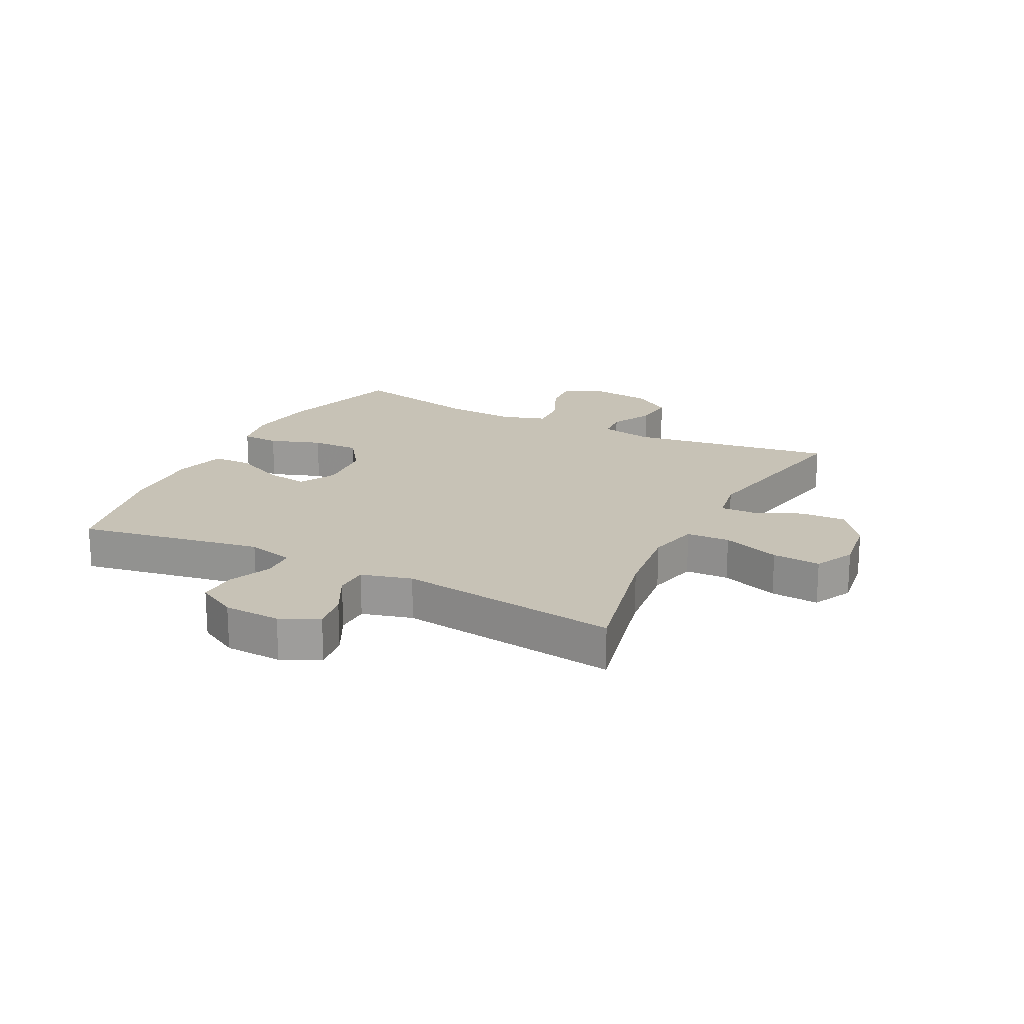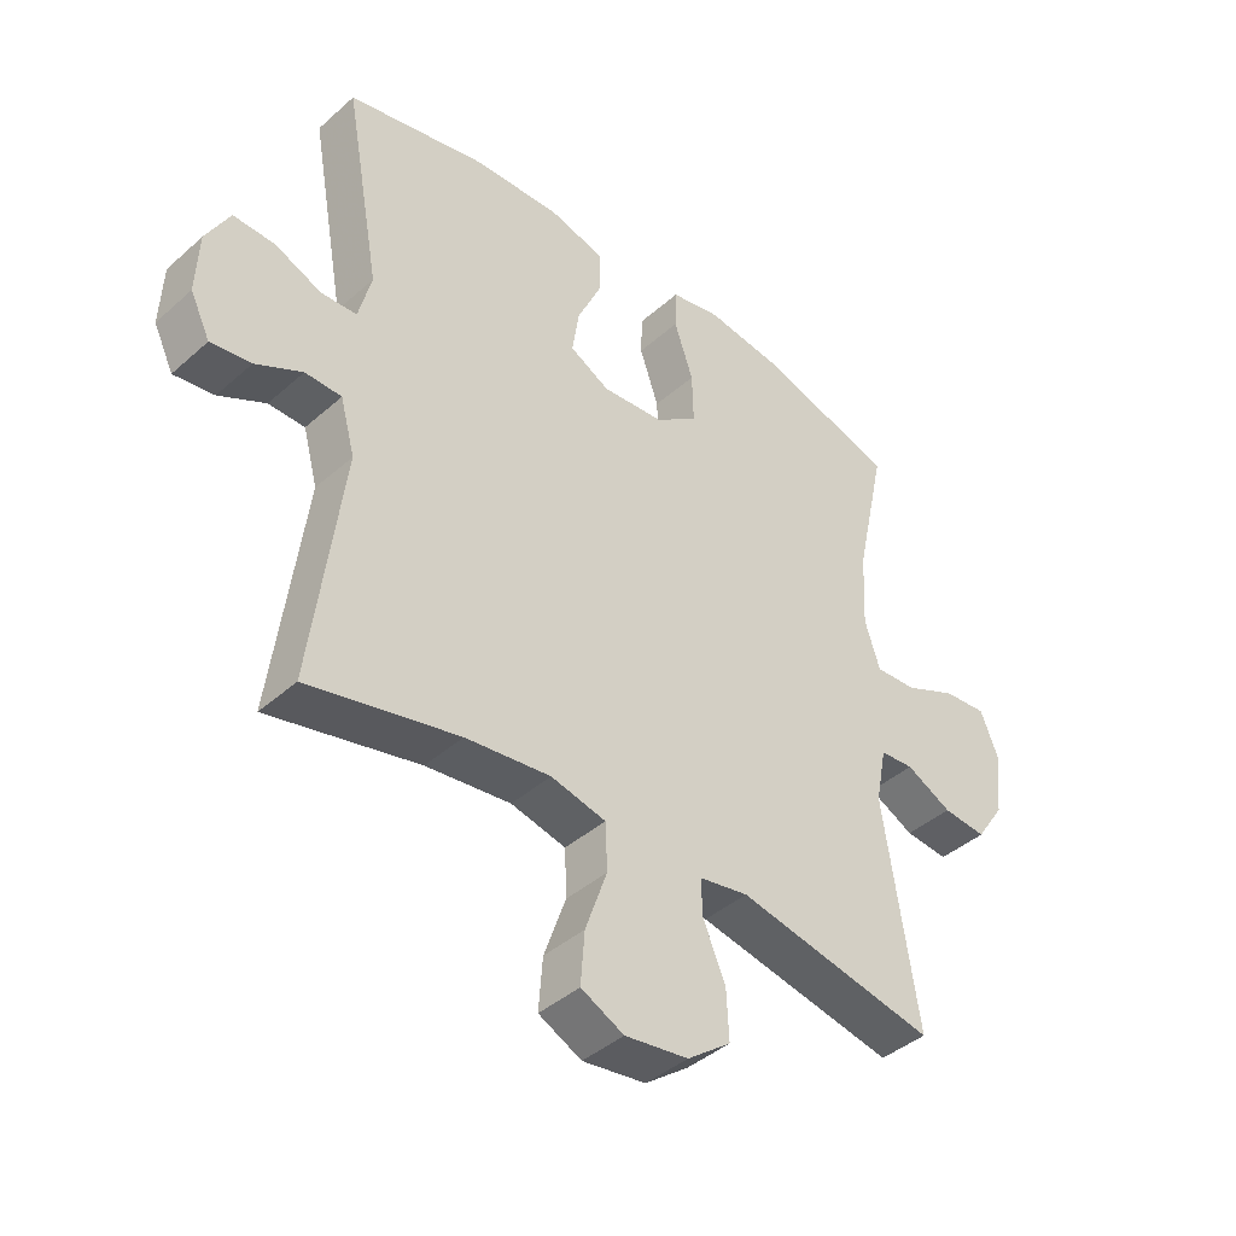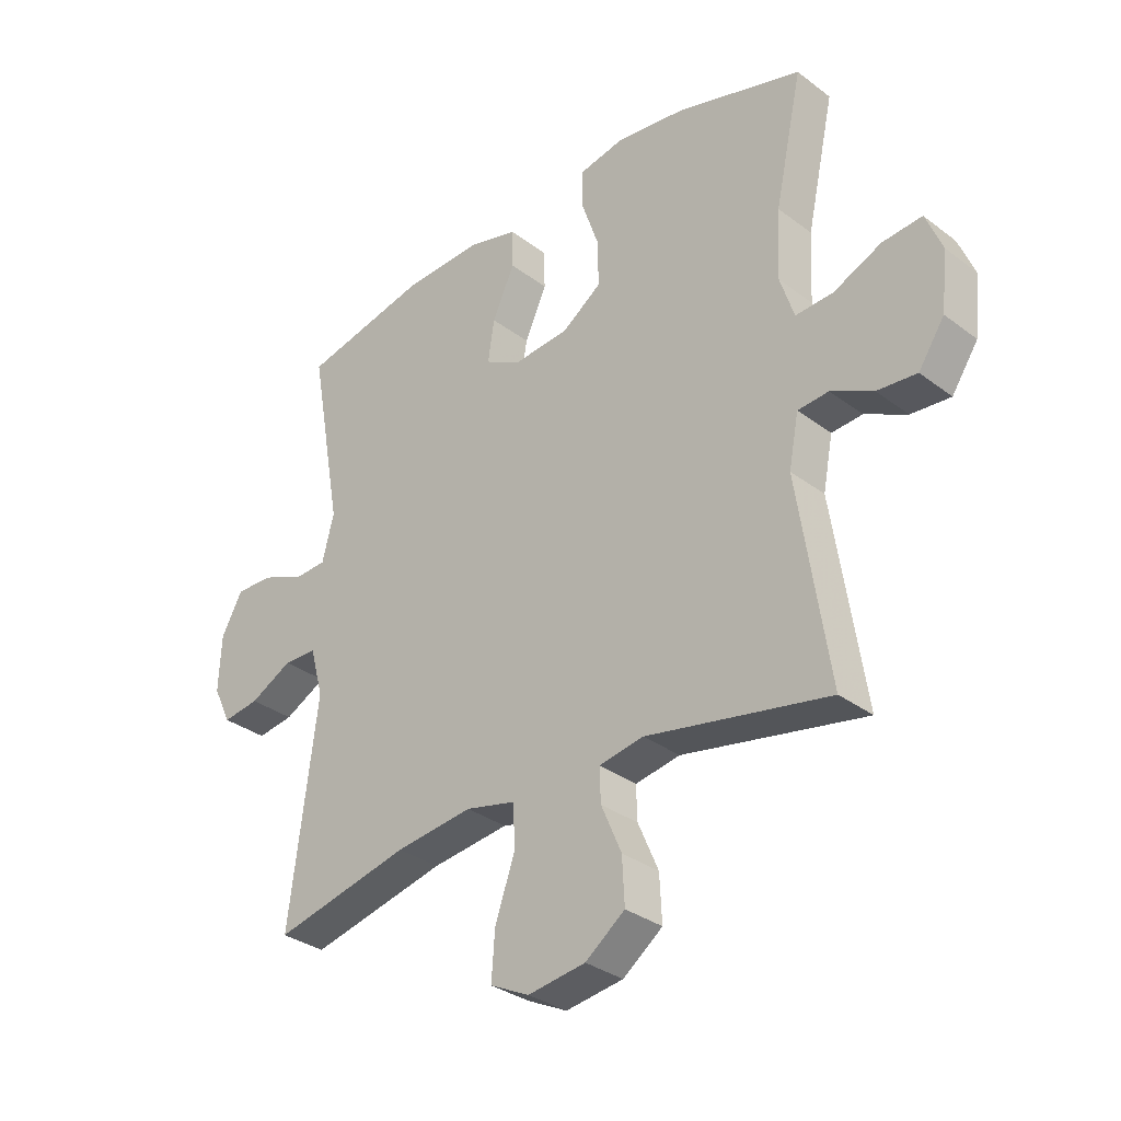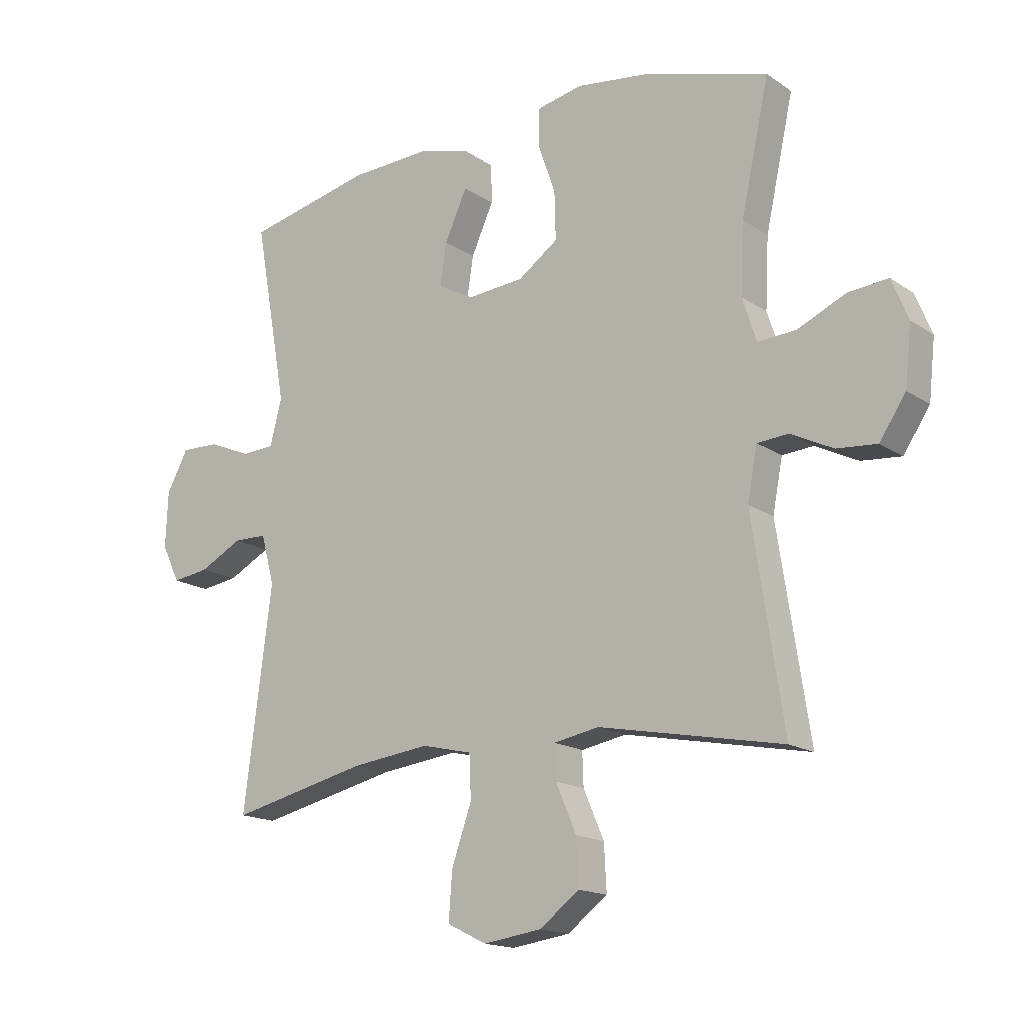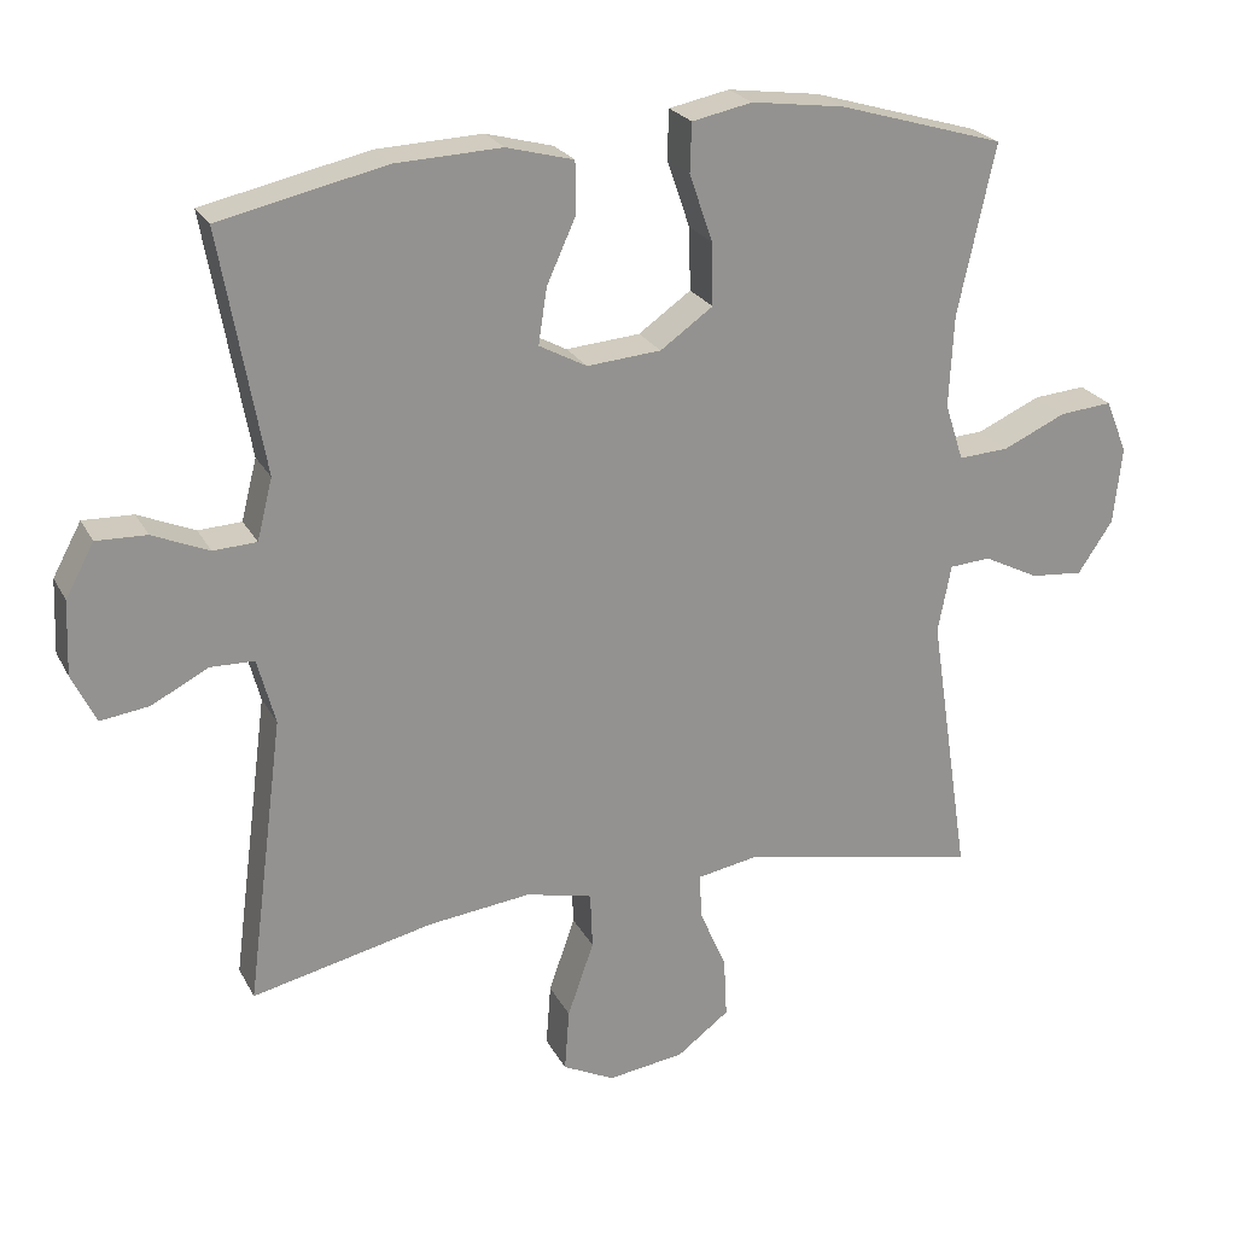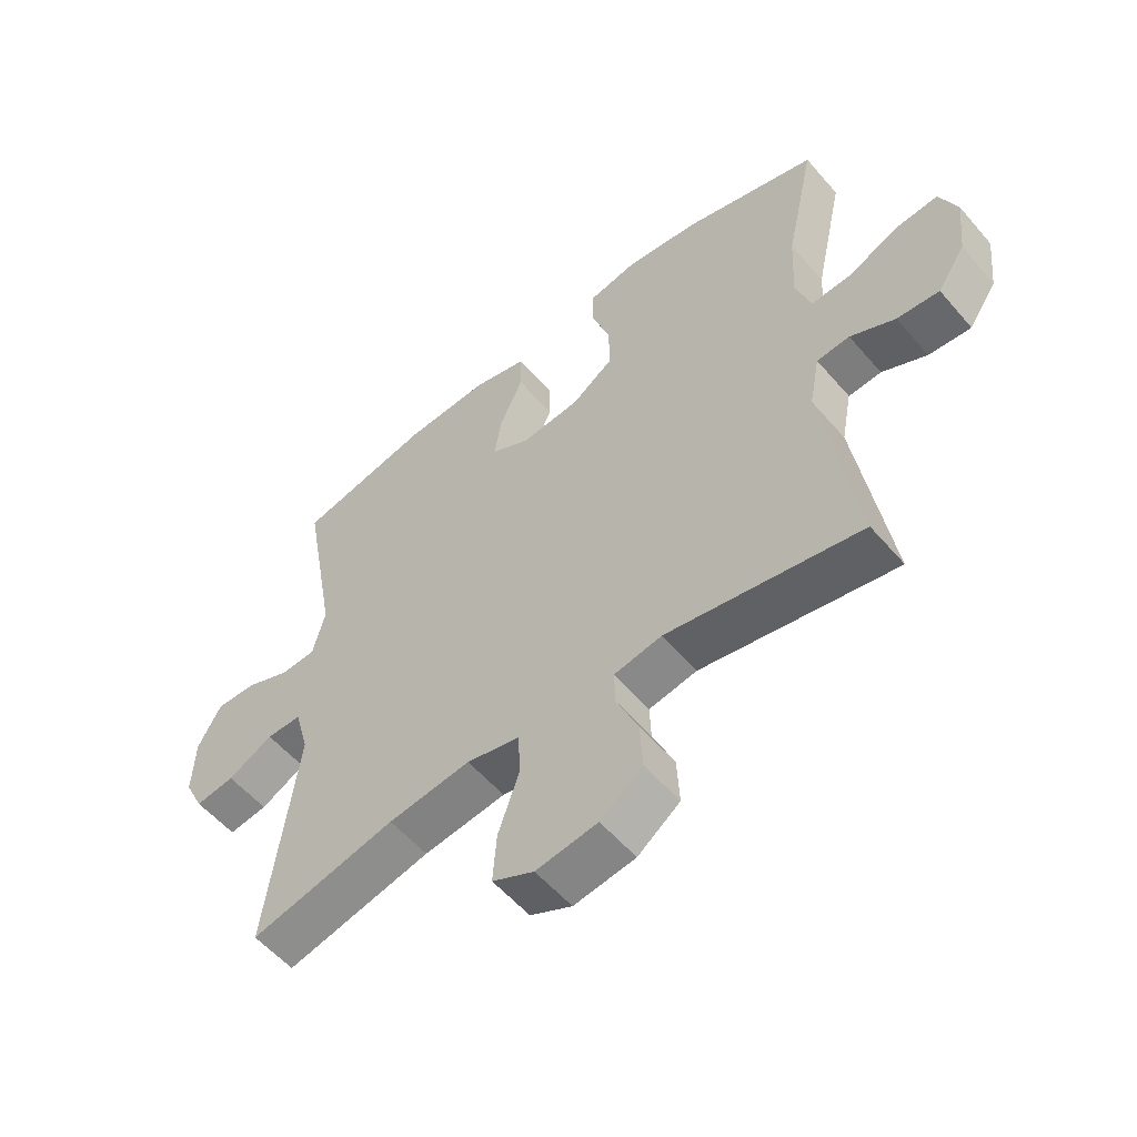
<metadata>
{"format":"obj","ext":"obj","renderer":"f3d","projection":"perspective","resolution":1024,"background":"white","views":[{"elev":19.3,"azim":117.0,"up":"+Y"},{"elev":-41.6,"azim":136.8,"up":"+Z"},{"elev":-32.4,"azim":-136.3,"up":"+Z"},{"elev":-16.3,"azim":-143.4,"up":"+Z"},{"elev":23.4,"azim":158.2,"up":"+Z"},{"elev":-56.1,"azim":-140.0,"up":"+Z"}]}
</metadata>
<code>
v -0.5 0.07 -0.5
v -0.447 0.07 -0.152
v -0.464 0.07 -0.064
v -0.517 0.07 -0.06
v -0.589 0.07 -0.096
v -0.657 0.07 -0.102
v -0.702 0.07 -0.035
v -0.713 0.07 0.065
v -0.685 0.07 0.134
v -0.617 0.07 0.128
v -0.535 0.07 0.091
v -0.47 0.07 0.087
v -0.446 0.07 0.161
v -0.452 0.07 0.28
v -0.5 0.07 0.5
v -0.285 0.07 0.563
v -0.165 0.07 0.579
v -0.087 0.07 0.563
v -0.085 0.07 0.5
v -0.115 0.07 0.413
v -0.117 0.07 0.332
v -0.049 0.07 0.284
v 0.047 0.07 0.276
v 0.109 0.07 0.309
v 0.098 0.07 0.381
v 0.06 0.07 0.465
v 0.061 0.07 0.531
v 0.148 0.07 0.554
v 0.285 0.07 0.548
v 0.5 0.07 0.5
v 0.444 0.07 0.189
v 0.464 0.07 0.11
v 0.52 0.07 0.107
v 0.593 0.07 0.138
v 0.658 0.07 0.14
v 0.695 0.07 0.072
v 0.699 0.07 -0.024
v 0.668 0.07 -0.088
v 0.605 0.07 -0.079
v 0.532 0.07 -0.041
v 0.475 0.07 -0.042
v 0.452 0.07 -0.127
v 0.5 0.07 -0.5
v 0.265 0.07 -0.446
v 0.132 0.07 -0.43
v 0.046 0.07 -0.45
v 0.043 0.07 -0.523
v 0.077 0.07 -0.62
v 0.083 0.07 -0.701
v 0.016 0.07 -0.734
v -0.083 0.07 -0.72
v -0.151 0.07 -0.669
v -0.147 0.07 -0.591
v -0.112 0.07 -0.51
v -0.11 0.07 -0.453
v -0.187 0.07 -0.439
v -0.5 0 -0.5
v -0.447 0 -0.152
v -0.464 0 -0.064
v -0.517 0 -0.06
v -0.589 0 -0.096
v -0.657 0 -0.102
v -0.702 0 -0.035
v -0.713 0 0.065
v -0.685 0 0.134
v -0.617 0 0.128
v -0.535 0 0.091
v -0.47 0 0.087
v -0.446 0 0.161
v -0.452 0 0.28
v -0.5 0 0.5
v -0.285 0 0.563
v -0.165 0 0.579
v -0.087 0 0.563
v -0.085 0 0.5
v -0.115 0 0.413
v -0.117 0 0.332
v -0.049 0 0.284
v 0.047 0 0.276
v 0.109 0 0.309
v 0.098 0 0.381
v 0.06 0 0.465
v 0.061 0 0.531
v 0.148 0 0.554
v 0.285 0 0.548
v 0.5 0 0.5
v 0.444 0 0.189
v 0.464 0 0.11
v 0.52 0 0.107
v 0.593 0 0.138
v 0.658 0 0.14
v 0.695 0 0.072
v 0.699 0 -0.024
v 0.668 0 -0.088
v 0.605 0 -0.079
v 0.532 0 -0.041
v 0.475 0 -0.042
v 0.452 0 -0.127
v 0.5 0 -0.5
v 0.265 0 -0.446
v 0.132 0 -0.43
v 0.046 0 -0.45
v 0.043 0 -0.523
v 0.077 0 -0.62
v 0.083 0 -0.701
v 0.016 0 -0.734
v -0.083 0 -0.72
v -0.151 0 -0.669
v -0.147 0 -0.591
v -0.112 0 -0.51
v -0.11 0 -0.453
v -0.187 0 -0.439
f 51 52 53 54
f 51 54 55
f 50 51 55
f 47 48 49 50
f 46 47 50 55
f 45 46 55 56
f 42 43 44
f 41 42 44 45
f 37 38 39 40
f 37 40 41
f 36 37 41
f 33 34 35 36
f 32 33 36 41
f 31 32 41 45
f 25 26 27 28
f 24 25 28 29
f 17 18 19 20
f 17 20 21
f 14 15 16 17
f 13 14 17 21
f 12 13 21 22
f 8 9 10 11
f 8 11 12
f 7 8 12
f 4 5 6 7
f 3 4 7 12
f 2 3 12 22
f 56 1 2 22
f 24 29 30 31
f 23 24 31 45
f 22 23 45 56
f 110 109 108 107
f 111 110 107
f 111 107 106
f 106 105 104 103
f 111 106 103 102
f 112 111 102 101
f 100 99 98
f 101 100 98 97
f 96 95 94 93
f 97 96 93
f 97 93 92
f 92 91 90 89
f 97 92 89 88
f 101 97 88 87
f 84 83 82 81
f 85 84 81 80
f 76 75 74 73
f 77 76 73
f 73 72 71 70
f 77 73 70 69
f 78 77 69 68
f 67 66 65 64
f 68 67 64
f 68 64 63
f 63 62 61 60
f 68 63 60 59
f 78 68 59 58
f 78 58 57 112
f 87 86 85 80
f 101 87 80 79
f 112 101 79 78
f 1 57 58 2
f 2 58 59 3
f 3 59 60 4
f 4 60 61 5
f 5 61 62 6
f 6 62 63 7
f 7 63 64 8
f 8 64 65 9
f 9 65 66 10
f 10 66 67 11
f 11 67 68 12
f 12 68 69 13
f 13 69 70 14
f 14 70 71 15
f 15 71 72 16
f 16 72 73 17
f 17 73 74 18
f 18 74 75 19
f 19 75 76 20
f 20 76 77 21
f 21 77 78 22
f 22 78 79 23
f 23 79 80 24
f 24 80 81 25
f 25 81 82 26
f 26 82 83 27
f 27 83 84 28
f 28 84 85 29
f 29 85 86 30
f 30 86 87 31
f 31 87 88 32
f 32 88 89 33
f 33 89 90 34
f 34 90 91 35
f 35 91 92 36
f 36 92 93 37
f 37 93 94 38
f 38 94 95 39
f 39 95 96 40
f 40 96 97 41
f 41 97 98 42
f 42 98 99 43
f 43 99 100 44
f 44 100 101 45
f 45 101 102 46
f 46 102 103 47
f 47 103 104 48
f 48 104 105 49
f 49 105 106 50
f 50 106 107 51
f 51 107 108 52
f 52 108 109 53
f 53 109 110 54
f 54 110 111 55
f 55 111 112 56
f 56 112 57 1

</code>
